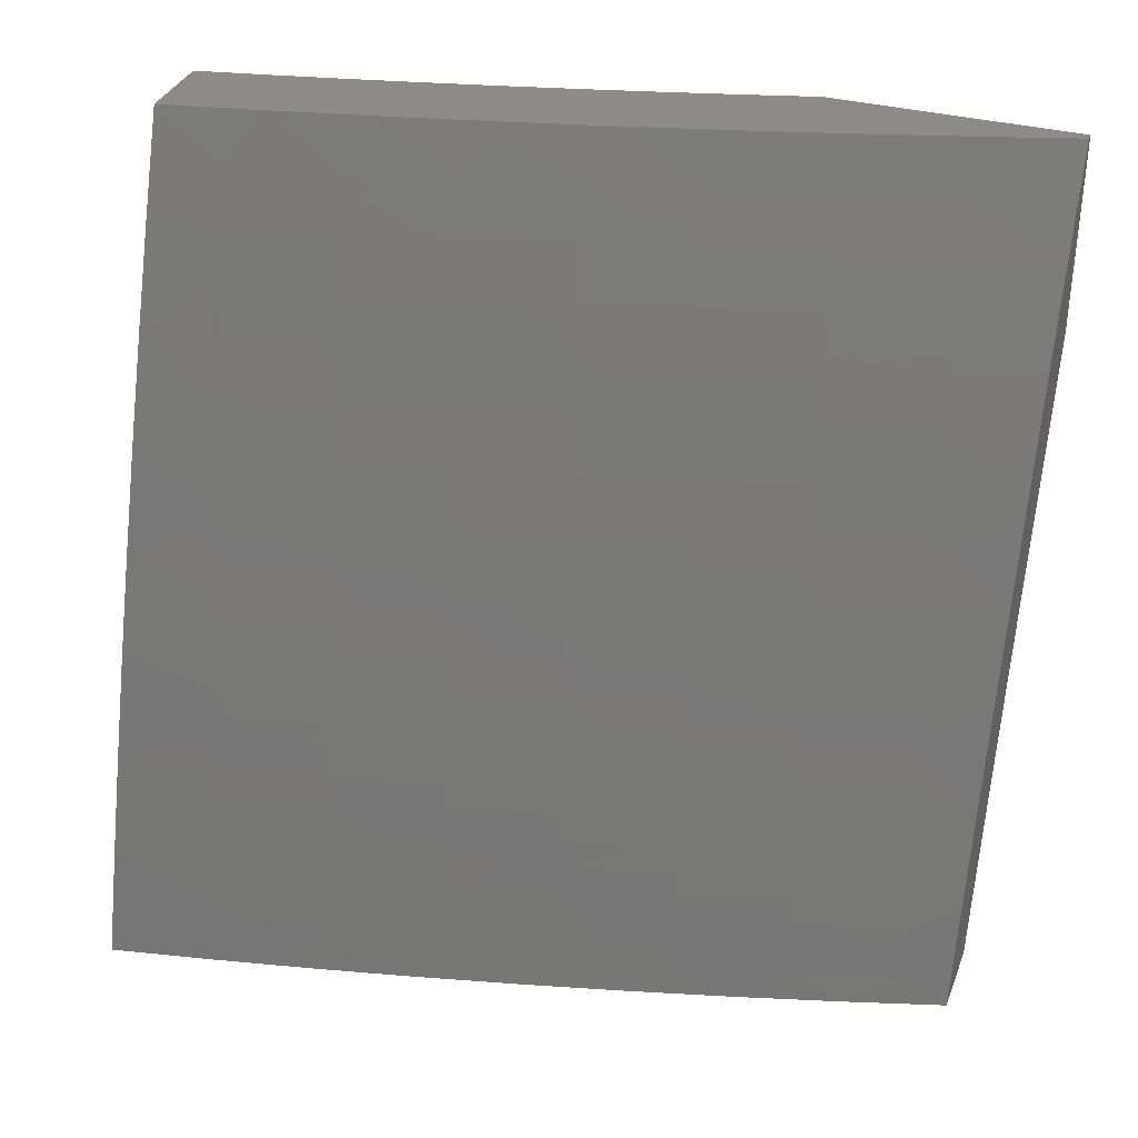
<metadata>
{"format":"stl","ext":"stl","renderer":"f3d","projection":"perspective","resolution":1024,"background":"white","views":[{"elev":34.5,"azim":-70.5,"up":"+Z"}]}
</metadata>
<code>
# stl→obj: 403 verts, 802 faces
v -10.27 -2.876 3
v -10.25 -2.929 3.031
v -10.24 -3 3
v -10.24 -2.927 3.063
v -10.21 -3 3.095
v -10.23 -2.925 3.094
v -10.22 -2.922 3.125
v -10.26 -2.79 3.125
v -10.25 -2.787 3.157
v -10.29 -2.655 3.157
v -10.28 -2.652 3.188
v -10.32 -2.52 3.188
v -10.31 -2.518 3.219
v -10.34 -2.385 3.219
v -10.33 -2.383 3.251
v -10.36 -2.251 3.251
v -10.36 -2.249 3.282
v -10.38 -2.117 3.282
v -10.38 -2.115 3.313
v -10.42 -2 3.253
v -10.38 -2 3.378
v -10.29 -2.796 3.031
v -10.31 -2.752 3
v -10.32 -2.663 3.031
v -10.34 -2.628 3
v -10.36 -2.53 3.031
v -10.37 -2.503 3
v -10.39 -2.397 3.031
v -10.41 -2.378 3
v -10.42 -2.264 3.031
v -10.43 -2.252 3
v -10.45 -2.131 3.031
v -10.46 -2.126 3
v -10.49 -2 3
v -10.44 -2.129 3.063
v -10.45 -2 3.127
v -10.44 -2.128 3.094
v -10.43 -2.126 3.125
v -10.41 -2.26 3.094
v -10.4 -2.259 3.125
v -10.38 -2.393 3.094
v -10.37 -2.391 3.125
v -10.34 -2.526 3.094
v -10.33 -2.524 3.125
v -10.31 -2.659 3.094
v -10.3 -2.657 3.125
v -10.27 -2.792 3.094
v -10.41 -2.123 3.188
v -10.42 -2.124 3.157
v -10.34 -2 3.504
v -10.34 -2.108 3.438
v -10.35 -2.11 3.407
v -10.36 -2.112 3.376
v -10.33 -2.243 3.376
v -10.34 -2.245 3.345
v -10.31 -2.377 3.345
v -10.32 -2.379 3.313
v -10.28 -2.511 3.313
v -10.29 -2.514 3.282
v -10.26 -2.646 3.282
v -10.27 -2.648 3.251
v -10.23 -2.78 3.251
v -10.24 -2.783 3.219
v -10.2 -2.915 3.219
v -10.21 -2.918 3.188
v -10.18 -3 3.19
v -10.22 -2.92 3.157
v -10.3 -2 3.628
v -10.3 -2.1 3.563
v -10.31 -2.102 3.532
v -10.32 -2.104 3.501
v -10.29 -2.235 3.501
v -10.3 -2.237 3.47
v -10.27 -2.369 3.47
v -10.28 -2.371 3.438
v -10.25 -2.502 3.438
v -10.26 -2.505 3.407
v -10.22 -2.636 3.407
v -10.23 -2.639 3.376
v -10.19 -2.771 3.376
v -10.2 -2.773 3.345
v -10.16 -2.905 3.345
v -10.17 -2.908 3.313
v -10.15 -3 3.284
v -10.18 -2.91 3.282
v -10.19 -2.913 3.251
v -10.22 -2.778 3.282
v -10.26 -2 3.753
v -10.26 -2.092 3.688
v -10.28 -2.096 3.626
v -10.27 -2.231 3.563
v -10.28 -2.233 3.532
v -10.25 -2.364 3.532
v -10.26 -2.366 3.501
v -10.23 -2.498 3.501
v -10.24 -2.5 3.47
v -10.2 -2.632 3.47
v -10.21 -2.634 3.438
v -10.18 -2.766 3.438
v -10.18 -2.768 3.407
v -10.15 -2.9 3.407
v -10.16 -2.903 3.376
v -10.12 -3 3.379
v -10.22 -2 3.877
v -10.22 -2.084 3.813
v -10.24 -2.088 3.751
v -10.23 -2.222 3.688
v -10.25 -2.227 3.626
v -10.22 -2.358 3.626
v -10.24 -2.362 3.563
v -10.21 -2.493 3.563
v -10.22 -2.496 3.532
v -10.18 -2.627 3.532
v -10.19 -2.629 3.501
v -10.16 -2.761 3.501
v -10.17 -2.763 3.47
v -10.13 -2.895 3.47
v -10.14 -2.897 3.438
v -10.09 -3 3.473
v -10.17 -2 4
v -10.18 -2.075 3.938
v -10.2 -2.079 3.876
v -10.19 -2.214 3.813
v -10.21 -2.218 3.751
v -10.18 -2.348 3.751
v -10.2 -2.353 3.688
v -10.17 -2.484 3.688
v -10.19 -2.488 3.626
v -10.15 -2.619 3.626
v -10.17 -2.624 3.563
v -10.14 -2.756 3.563
v -10.15 -2.758 3.532
v -10.11 -2.889 3.532
v -10.12 -2.892 3.501
v -10.15 -2.088 4
v -10.13 -2.176 4
v -10.15 -2.204 3.938
v -10.11 -2.263 4
v -10.12 -2.334 3.938
v -10.09 -2.351 4
v -10.09 -2.463 3.938
v -10.07 -2.438 4
v -10.05 -2.525 4
v -10.05 -2.593 3.938
v -10.02 -2.612 4
v -10.02 -2.723 3.938
v -10 -2.698 4
v -10 -2.776 3.941
v -10.04 -2.728 3.876
v -10 -2.852 3.88
v -10.02 -2.864 3.813
v -10 -2.927 3.817
v -10.04 -2.87 3.751
v -10 -3 3.753
v -10.06 -2.876 3.688
v -10.03 -3 3.66
v -10.08 -2.881 3.626
v -10.06 -3 3.566
v -10.1 -2.887 3.563
v -10.28 -2.794 3.063
v -10.32 -2.661 3.063
v -10.35 -2.528 3.063
v -10.38 -2.395 3.063
v -10.42 -2.262 3.063
v -10.25 -2.785 3.188
v -10.21 -2.776 3.313
v -10.25 -2.643 3.313
v -10.12 -2.75 3.626
v -10.1 -2.745 3.688
v -10.14 -2.614 3.688
v -10.08 -2.739 3.751
v -10.11 -2.609 3.751
v -10.15 -2.479 3.751
v -10.06 -2.734 3.813
v -10.09 -2.604 3.813
v -10.13 -2.474 3.813
v -10.16 -2.344 3.813
v -10.27 -2.65 3.219
v -10.24 -2.641 3.345
v -10.26 -2.507 3.376
v -10.29 -2.373 3.407
v -10.31 -2.239 3.438
v -10.33 -2.106 3.47
v -10.07 -2.598 3.876
v -10.33 -2.522 3.157
v -10.36 -2.389 3.157
v -10.39 -2.257 3.157
v -10.3 -2.516 3.251
v -10.27 -2.509 3.345
v -10.11 -2.469 3.876
v -10.14 -2.339 3.876
v -10.17 -2.209 3.876
v -10.35 -2.387 3.188
v -10.37 -2.253 3.219
v -10.39 -2.119 3.251
v -10.32 -2.381 3.282
v -10.3 -2.375 3.376
v -10.32 -2.241 3.407
v -10.38 -2.255 3.188
v -10.35 -2.247 3.313
v -10.4 -2.121 3.219
v -10.37 -2.114 3.345
v -10.56 -2.126 3
v -10.55 -2.134 3.031
v -10.58 -2 3
v -10.54 -2.132 3.063
v -10.55 -2 3.127
v -10.53 -2.131 3.094
v -10.52 -2.129 3.125
v -10.49 -2.265 3.125
v -10.48 -2.263 3.157
v -10.45 -2.398 3.157
v -10.44 -2.396 3.188
v -10.41 -2.532 3.188
v -10.4 -2.53 3.219
v -10.37 -2.665 3.219
v -10.36 -2.663 3.251
v -10.32 -2.799 3.251
v -10.31 -2.796 3.282
v -10.27 -2.931 3.282
v -10.26 -2.929 3.313
v -10.26 -3 3.253
v -10.22 -3 3.378
v -10.53 -2.252 3
v -10.52 -2.27 3.031
v -10.51 -2.268 3.063
v -10.48 -2.404 3.063
v -10.47 -2.402 3.094
v -10.44 -2.538 3.094
v -10.43 -2.536 3.125
v -10.39 -2.672 3.125
v -10.38 -2.67 3.157
v -10.35 -2.805 3.157
v -10.34 -2.803 3.188
v -10.3 -2.939 3.188
v -10.29 -2.936 3.219
v -10.28 -2.934 3.251
v -10.5 -2.378 3
v -10.49 -2.406 3.031
v -10.44 -2.54 3.063
v -10.4 -2.674 3.094
v -10.36 -2.808 3.125
v -10.31 -2.941 3.157
v -10.3 -3 3.127
v -10.47 -2.503 3
v -10.45 -2.542 3.031
v -10.41 -2.676 3.063
v -10.36 -2.81 3.094
v -10.32 -2.943 3.125
v -10.44 -2.628 3
v -10.42 -2.678 3.031
v -10.37 -2.812 3.063
v -10.32 -2.946 3.094
v -10.41 -2.752 3
v -10.38 -2.814 3.031
v -10.33 -2.948 3.063
v -10.37 -2.876 3
v -10.34 -2.95 3.031
v -10.33 -3 3
v -10.18 -3 3.504
v -10.23 -2.919 3.438
v -10.24 -2.921 3.407
v -10.25 -2.924 3.376
v -10.29 -2.789 3.376
v -10.3 -2.791 3.344
v -10.33 -2.656 3.344
v -10.34 -2.659 3.313
v -10.38 -2.524 3.313
v -10.39 -2.526 3.282
v -10.42 -2.39 3.282
v -10.43 -2.392 3.251
v -10.46 -2.257 3.251
v -10.47 -2.259 3.219
v -10.5 -2.124 3.219
v -10.51 -2.126 3.188
v -10.51 -2 3.253
v -10.14 -3 3.629
v -10.19 -2.908 3.563
v -10.2 -2.911 3.532
v -10.21 -2.913 3.501
v -10.25 -2.779 3.501
v -10.26 -2.782 3.47
v -10.3 -2.647 3.47
v -10.31 -2.649 3.438
v -10.34 -2.515 3.438
v -10.35 -2.517 3.407
v -10.38 -2.382 3.407
v -10.39 -2.384 3.376
v -10.42 -2.25 3.376
v -10.43 -2.252 3.344
v -10.46 -2.117 3.344
v -10.47 -2.119 3.313
v -10.48 -2 3.378
v -10.1 -3 3.753
v -10.15 -2.897 3.688
v -10.17 -2.903 3.626
v -10.23 -2.774 3.563
v -10.24 -2.777 3.532
v -10.28 -2.642 3.532
v -10.29 -2.645 3.501
v -10.32 -2.51 3.501
v -10.33 -2.512 3.47
v -10.36 -2.378 3.47
v -10.37 -2.38 3.438
v -10.41 -2.246 3.438
v -10.41 -2.248 3.407
v -10.44 -2.113 3.407
v -10.45 -2.115 3.376
v -10.06 -3 3.877
v -10.11 -2.886 3.813
v -10.13 -2.891 3.751
v -10.19 -2.763 3.688
v -10.21 -2.769 3.626
v -10.25 -2.635 3.626
v -10.27 -2.64 3.563
v -10.3 -2.506 3.563
v -10.31 -2.508 3.532
v -10.35 -2.374 3.532
v -10.36 -2.376 3.501
v -10.39 -2.242 3.501
v -10.4 -2.244 3.47
v -10.43 -2.109 3.47
v -10.43 -2.111 3.438
v -10.44 -2 3.504
v -10.01 -3 4
v -10.07 -2.874 3.938
v -10.09 -2.88 3.875
v -10.15 -2.753 3.813
v -10.17 -2.758 3.751
v -10.21 -2.625 3.751
v -10.23 -2.63 3.688
v -10.26 -2.496 3.688
v -10.28 -2.501 3.626
v -10.32 -2.367 3.626
v -10.34 -2.372 3.563
v -10.37 -2.237 3.563
v -10.38 -2.24 3.532
v -10.41 -2.106 3.532
v -10.42 -2.107 3.501
v -10.05 -2.877 4
v -10.08 -2.753 4
v -10.11 -2.741 3.938
v -10.12 -2.628 4
v -10.15 -2.609 3.938
v -10.15 -2.503 4
v -10.18 -2.476 3.938
v -10.18 -2.378 4
v -10.21 -2.344 3.938
v -10.21 -2.252 4
v -10.25 -2.211 3.938
v -10.24 -2.126 4
v -10.27 -2.079 3.938
v -10.27 -2 4
v -10.31 -2 3.877
v -10.36 -2 3.753
v -10.32 -2.087 3.813
v -10.3 -2.083 3.875
v -10.4 -2 3.628
v -10.36 -2.096 3.688
v -10.34 -2.092 3.751
v -10.29 -2.22 3.813
v -10.27 -2.216 3.875
v -10.24 -2.348 3.875
v -10.4 -2.104 3.563
v -10.38 -2.1 3.626
v -10.33 -2.229 3.688
v -10.31 -2.225 3.751
v -10.28 -2.358 3.751
v -10.26 -2.353 3.813
v -10.22 -2.486 3.813
v -10.2 -2.481 3.875
v -10.17 -2.614 3.875
v -10.5 -2.266 3.094
v -10.51 -2.127 3.157
v -10.48 -2.261 3.188
v -10.49 -2.122 3.251
v -10.48 -2.12 3.282
v -10.44 -2.253 3.313
v -10.4 -2.386 3.344
v -10.36 -2.519 3.376
v -10.31 -2.652 3.407
v -10.27 -2.784 3.438
v -10.22 -2.916 3.47
v -10.45 -2.255 3.282
v -10.35 -2.233 3.626
v -10.46 -2.4 3.125
v -10.44 -2.394 3.219
v -10.39 -2.528 3.251
v -10.35 -2.661 3.282
v -10.3 -2.794 3.313
v -10.26 -2.926 3.344
v -10.41 -2.388 3.313
v -10.3 -2.363 3.688
v -10.42 -2.534 3.157
v -10.37 -2.521 3.344
v -10.24 -2.491 3.751
v -10.38 -2.668 3.188
v -10.32 -2.654 3.376
v -10.19 -2.619 3.813
v -10.33 -2.801 3.219
v -10.28 -2.787 3.407
v -10.13 -2.747 3.875
v -10 -3 4
f 1 2 3
f 3 2 4
f 3 4 5
f 5 4 6
f 5 6 7
f 7 6 8
f 7 8 9
f 9 8 10
f 9 10 11
f 11 10 12
f 11 12 13
f 13 12 14
f 13 14 15
f 15 14 16
f 15 16 17
f 17 16 18
f 17 18 19
f 19 18 20
f 19 20 21
f 2 1 22
f 22 1 23
f 22 23 24
f 24 23 25
f 24 25 26
f 26 25 27
f 26 27 28
f 28 27 29
f 28 29 30
f 30 29 31
f 30 31 32
f 32 31 33
f 32 33 34
f 32 34 35
f 35 34 36
f 35 36 37
f 37 36 38
f 37 38 39
f 39 38 40
f 39 40 41
f 41 40 42
f 41 42 43
f 43 42 44
f 43 44 45
f 45 44 46
f 45 46 47
f 47 46 8
f 47 8 6
f 20 48 36
f 36 48 49
f 36 49 38
f 38 49 40
f 50 51 21
f 21 51 52
f 21 52 53
f 53 52 54
f 53 54 55
f 55 54 56
f 55 56 57
f 57 56 58
f 57 58 59
f 59 58 60
f 59 60 61
f 61 60 62
f 61 62 63
f 63 62 64
f 63 64 65
f 65 64 66
f 65 66 67
f 67 66 5
f 67 5 7
f 68 69 50
f 50 69 70
f 50 70 71
f 71 70 72
f 71 72 73
f 73 72 74
f 73 74 75
f 75 74 76
f 75 76 77
f 77 76 78
f 77 78 79
f 79 78 80
f 79 80 81
f 81 80 82
f 81 82 83
f 83 82 84
f 83 84 85
f 85 84 86
f 85 86 87
f 87 86 62
f 87 62 60
f 88 89 68
f 68 89 90
f 68 90 69
f 69 90 91
f 69 91 92
f 92 91 93
f 92 93 94
f 94 93 95
f 94 95 96
f 96 95 97
f 96 97 98
f 98 97 99
f 98 99 100
f 100 99 101
f 100 101 102
f 102 101 103
f 102 103 82
f 82 103 84
f 104 105 88
f 88 105 106
f 88 106 89
f 89 106 107
f 89 107 108
f 108 107 109
f 108 109 110
f 110 109 111
f 110 111 112
f 112 111 113
f 112 113 114
f 114 113 115
f 114 115 116
f 116 115 117
f 116 117 118
f 118 117 119
f 118 119 103
f 120 121 104
f 104 121 122
f 104 122 105
f 105 122 123
f 105 123 124
f 124 123 125
f 124 125 126
f 126 125 127
f 126 127 128
f 128 127 129
f 128 129 130
f 130 129 131
f 130 131 132
f 132 131 133
f 132 133 134
f 134 133 119
f 134 119 117
f 120 135 121
f 121 135 136
f 121 136 137
f 137 136 138
f 137 138 139
f 139 138 140
f 139 140 141
f 141 140 142
f 141 142 143
f 141 143 144
f 144 143 145
f 144 145 146
f 146 145 147
f 146 147 148
f 146 148 149
f 149 148 150
f 149 150 151
f 151 150 152
f 151 152 153
f 153 152 154
f 153 154 155
f 155 154 156
f 155 156 157
f 157 156 158
f 157 158 159
f 159 158 133
f 159 133 131
f 158 119 133
f 84 66 86
f 86 66 64
f 86 64 62
f 47 6 4
f 4 2 160
f 160 2 22
f 160 22 161
f 161 22 24
f 161 24 162
f 162 24 26
f 162 26 163
f 163 26 28
f 163 28 164
f 164 28 30
f 164 30 35
f 35 30 32
f 7 9 67
f 67 9 165
f 67 165 65
f 65 165 63
f 83 85 166
f 166 85 87
f 166 87 167
f 167 87 60
f 167 60 58
f 118 103 101
f 100 102 80
f 80 102 82
f 116 118 99
f 99 118 101
f 132 134 115
f 115 134 117
f 157 159 168
f 168 159 131
f 168 131 129
f 155 157 169
f 169 157 168
f 169 168 170
f 170 168 129
f 170 129 127
f 153 155 171
f 171 155 169
f 171 169 172
f 172 169 170
f 172 170 173
f 173 170 127
f 173 127 125
f 151 153 174
f 174 153 171
f 174 171 175
f 175 171 172
f 175 172 176
f 176 172 173
f 176 173 177
f 177 173 125
f 177 125 123
f 45 47 160
f 160 47 4
f 45 160 161
f 10 8 46
f 9 11 165
f 165 11 178
f 165 178 63
f 63 178 61
f 83 166 81
f 81 166 179
f 81 179 79
f 79 179 180
f 79 180 77
f 77 180 181
f 77 181 75
f 75 181 182
f 75 182 73
f 73 182 183
f 73 183 71
f 71 183 50
f 179 166 167
f 98 100 78
f 78 100 80
f 114 116 97
f 97 116 99
f 130 132 113
f 113 132 115
f 151 174 149
f 149 174 184
f 149 184 144
f 144 184 141
f 184 174 175
f 144 146 149
f 43 45 161
f 43 161 162
f 10 46 185
f 185 46 44
f 185 44 186
f 186 44 42
f 186 42 187
f 187 42 40
f 187 40 49
f 11 13 178
f 178 13 188
f 178 188 61
f 61 188 59
f 179 167 189
f 189 167 58
f 189 58 56
f 96 98 76
f 76 98 78
f 112 114 95
f 95 114 97
f 128 130 111
f 111 130 113
f 184 175 190
f 190 175 176
f 190 176 191
f 191 176 177
f 191 177 192
f 192 177 123
f 192 123 122
f 41 43 162
f 41 162 163
f 10 185 12
f 12 185 193
f 12 193 14
f 14 193 194
f 14 194 16
f 16 194 195
f 16 195 18
f 18 195 20
f 193 185 186
f 13 15 188
f 188 15 196
f 188 196 59
f 59 196 57
f 179 189 180
f 180 189 197
f 180 197 181
f 181 197 198
f 181 198 182
f 182 198 51
f 182 51 183
f 183 51 50
f 197 189 56
f 94 96 74
f 74 96 76
f 110 112 93
f 93 112 95
f 126 128 109
f 109 128 111
f 139 141 190
f 190 141 184
f 139 190 191
f 39 41 163
f 39 163 164
f 193 186 199
f 199 186 187
f 199 187 48
f 48 187 49
f 15 17 196
f 196 17 200
f 196 200 57
f 57 200 55
f 198 197 54
f 54 197 56
f 92 94 72
f 72 94 74
f 108 110 91
f 91 110 93
f 124 126 107
f 107 126 109
f 137 139 191
f 137 191 192
f 37 39 164
f 37 164 35
f 193 199 194
f 194 199 201
f 194 201 195
f 195 201 20
f 201 199 48
f 17 19 200
f 200 19 202
f 200 202 55
f 55 202 53
f 51 198 52
f 52 198 54
f 69 92 70
f 70 92 72
f 89 108 90
f 90 108 91
f 105 124 106
f 106 124 107
f 121 137 192
f 121 192 122
f 20 201 48
f 21 53 202
f 202 19 21
f 203 204 205
f 205 204 206
f 205 206 207
f 207 206 208
f 207 208 209
f 209 208 210
f 209 210 211
f 211 210 212
f 211 212 213
f 213 212 214
f 213 214 215
f 215 214 216
f 215 216 217
f 217 216 218
f 217 218 219
f 219 218 220
f 219 220 221
f 221 220 222
f 221 222 223
f 203 224 204
f 204 224 225
f 204 225 226
f 226 225 227
f 226 227 228
f 228 227 229
f 228 229 230
f 230 229 231
f 230 231 232
f 232 231 233
f 232 233 234
f 234 233 235
f 234 235 236
f 236 235 222
f 236 222 237
f 237 222 220
f 237 220 218
f 224 238 225
f 225 238 239
f 225 239 227
f 227 239 240
f 227 240 229
f 229 240 241
f 229 241 231
f 231 241 242
f 231 242 233
f 233 242 243
f 233 243 235
f 235 243 244
f 235 244 222
f 238 245 239
f 239 245 246
f 239 246 240
f 240 246 247
f 240 247 241
f 241 247 248
f 241 248 242
f 242 248 249
f 242 249 243
f 243 249 244
f 245 250 246
f 246 250 251
f 246 251 247
f 247 251 252
f 247 252 248
f 248 252 253
f 248 253 249
f 249 253 244
f 250 254 251
f 251 254 255
f 251 255 252
f 252 255 256
f 252 256 253
f 253 256 244
f 254 257 255
f 255 257 258
f 255 258 256
f 256 258 259
f 256 259 244
f 257 259 258
f 260 261 223
f 223 261 262
f 223 262 263
f 263 262 264
f 263 264 265
f 265 264 266
f 265 266 267
f 267 266 268
f 267 268 269
f 269 268 270
f 269 270 271
f 271 270 272
f 271 272 273
f 273 272 274
f 273 274 275
f 275 274 276
f 275 276 207
f 277 278 260
f 260 278 279
f 260 279 280
f 280 279 281
f 280 281 282
f 282 281 283
f 282 283 284
f 284 283 285
f 284 285 286
f 286 285 287
f 286 287 288
f 288 287 289
f 288 289 290
f 290 289 291
f 290 291 292
f 292 291 293
f 292 293 276
f 294 295 277
f 277 295 296
f 277 296 278
f 278 296 297
f 278 297 298
f 298 297 299
f 298 299 300
f 300 299 301
f 300 301 302
f 302 301 303
f 302 303 304
f 304 303 305
f 304 305 306
f 306 305 307
f 306 307 308
f 308 307 293
f 308 293 291
f 309 310 294
f 294 310 311
f 294 311 295
f 295 311 312
f 295 312 313
f 313 312 314
f 313 314 315
f 315 314 316
f 315 316 317
f 317 316 318
f 317 318 319
f 319 318 320
f 319 320 321
f 321 320 322
f 321 322 323
f 323 322 324
f 323 324 293
f 325 326 309
f 309 326 327
f 309 327 310
f 310 327 328
f 310 328 329
f 329 328 330
f 329 330 331
f 331 330 332
f 331 332 333
f 333 332 334
f 333 334 335
f 335 334 336
f 335 336 337
f 337 336 338
f 337 338 339
f 339 338 324
f 339 324 322
f 325 340 326
f 326 340 341
f 326 341 342
f 342 341 343
f 342 343 344
f 344 343 345
f 344 345 346
f 346 345 347
f 346 347 348
f 348 347 349
f 348 349 350
f 350 349 351
f 350 351 352
f 352 351 353
f 352 353 354
f 355 356 354
f 354 356 357
f 354 357 352
f 352 357 350
f 358 359 355
f 355 359 360
f 355 360 356
f 356 360 361
f 356 361 362
f 362 361 363
f 362 363 348
f 348 363 346
f 324 364 358
f 358 364 365
f 358 365 359
f 359 365 366
f 359 366 367
f 367 366 368
f 367 368 369
f 369 368 370
f 369 370 371
f 371 370 372
f 371 372 344
f 344 372 342
f 204 226 206
f 206 226 373
f 206 373 208
f 208 373 210
f 275 207 374
f 374 207 209
f 374 209 211
f 275 374 375
f 375 374 211
f 375 211 213
f 274 376 276
f 276 376 377
f 276 377 292
f 292 377 378
f 292 378 290
f 290 378 379
f 290 379 288
f 288 379 380
f 288 380 286
f 286 380 381
f 286 381 284
f 284 381 382
f 284 382 282
f 282 382 383
f 282 383 280
f 280 383 260
f 274 272 376
f 376 272 384
f 376 384 377
f 377 384 378
f 323 293 307
f 306 308 289
f 289 308 291
f 321 323 305
f 305 323 307
f 364 324 338
f 337 339 320
f 320 339 322
f 338 336 364
f 364 336 385
f 364 385 365
f 365 385 366
f 361 360 367
f 367 360 359
f 350 357 362
f 362 357 356
f 226 228 373
f 373 228 386
f 373 386 210
f 210 386 212
f 275 375 273
f 273 375 387
f 273 387 271
f 271 387 388
f 271 388 269
f 269 388 389
f 269 389 267
f 267 389 390
f 267 390 265
f 265 390 391
f 265 391 263
f 263 391 223
f 387 375 213
f 272 270 384
f 384 270 392
f 384 392 378
f 378 392 379
f 304 306 287
f 287 306 289
f 319 321 303
f 303 321 305
f 335 337 318
f 318 337 320
f 336 334 385
f 385 334 393
f 385 393 366
f 366 393 368
f 363 361 369
f 369 361 367
f 348 350 362
f 228 230 386
f 386 230 394
f 386 394 212
f 212 394 214
f 388 387 215
f 215 387 213
f 270 268 392
f 392 268 395
f 392 395 379
f 379 395 380
f 302 304 285
f 285 304 287
f 317 319 301
f 301 319 303
f 333 335 316
f 316 335 318
f 334 332 393
f 393 332 396
f 393 396 368
f 368 396 370
f 346 363 371
f 371 363 369
f 230 232 394
f 394 232 397
f 394 397 214
f 214 397 216
f 389 388 217
f 217 388 215
f 268 266 395
f 395 266 398
f 395 398 380
f 380 398 381
f 300 302 283
f 283 302 285
f 315 317 299
f 299 317 301
f 331 333 314
f 314 333 316
f 332 330 396
f 396 330 399
f 396 399 370
f 370 399 372
f 344 346 371
f 232 234 397
f 397 234 400
f 397 400 216
f 216 400 218
f 390 389 219
f 219 389 217
f 266 264 398
f 398 264 401
f 398 401 381
f 381 401 382
f 298 300 281
f 281 300 283
f 313 315 297
f 297 315 299
f 329 331 312
f 312 331 314
f 330 328 399
f 399 328 402
f 399 402 372
f 372 402 342
f 237 218 400
f 237 400 236
f 236 400 234
f 391 390 221
f 221 390 219
f 264 262 401
f 401 262 261
f 401 261 382
f 382 261 383
f 278 298 279
f 279 298 281
f 295 313 296
f 296 313 297
f 310 329 311
f 311 329 312
f 326 342 402
f 326 402 327
f 327 402 328
f 223 391 221
f 260 383 261
f 145 340 147
f 147 340 325
f 147 325 403
f 340 145 341
f 341 145 143
f 341 143 343
f 343 143 142
f 343 142 140
f 343 140 345
f 345 140 138
f 345 138 347
f 347 138 136
f 347 136 349
f 349 136 135
f 349 135 120
f 353 351 120
f 120 351 349
f 120 104 353
f 353 104 354
f 354 104 88
f 354 88 355
f 355 88 68
f 355 68 358
f 358 68 50
f 358 50 324
f 324 50 21
f 324 21 293
f 293 21 20
f 293 20 276
f 276 20 36
f 276 36 207
f 207 36 34
f 207 34 205
f 205 34 203
f 203 34 33
f 203 33 224
f 224 33 31
f 224 31 238
f 238 31 245
f 245 31 29
f 245 29 250
f 250 29 27
f 250 27 254
f 254 27 25
f 254 25 257
f 257 25 23
f 257 23 259
f 259 23 1
f 259 1 3
f 5 222 3
f 3 222 244
f 3 244 259
f 5 66 222
f 222 66 223
f 223 66 84
f 223 84 260
f 260 84 103
f 260 103 277
f 277 103 119
f 277 119 158
f 277 158 294
f 294 158 156
f 294 156 309
f 309 156 154
f 309 154 325
f 325 154 403
f 154 152 403
f 403 152 150
f 403 150 148
f 148 147 403

</code>
